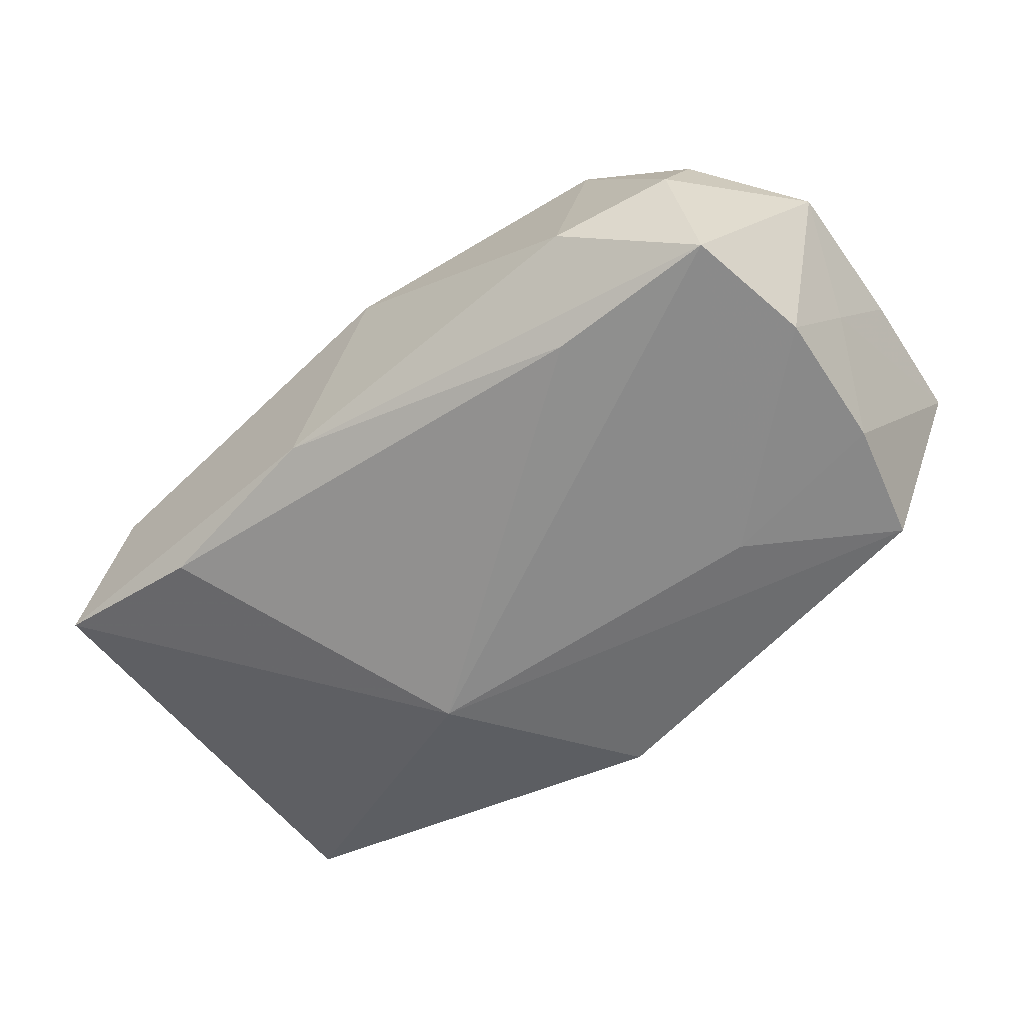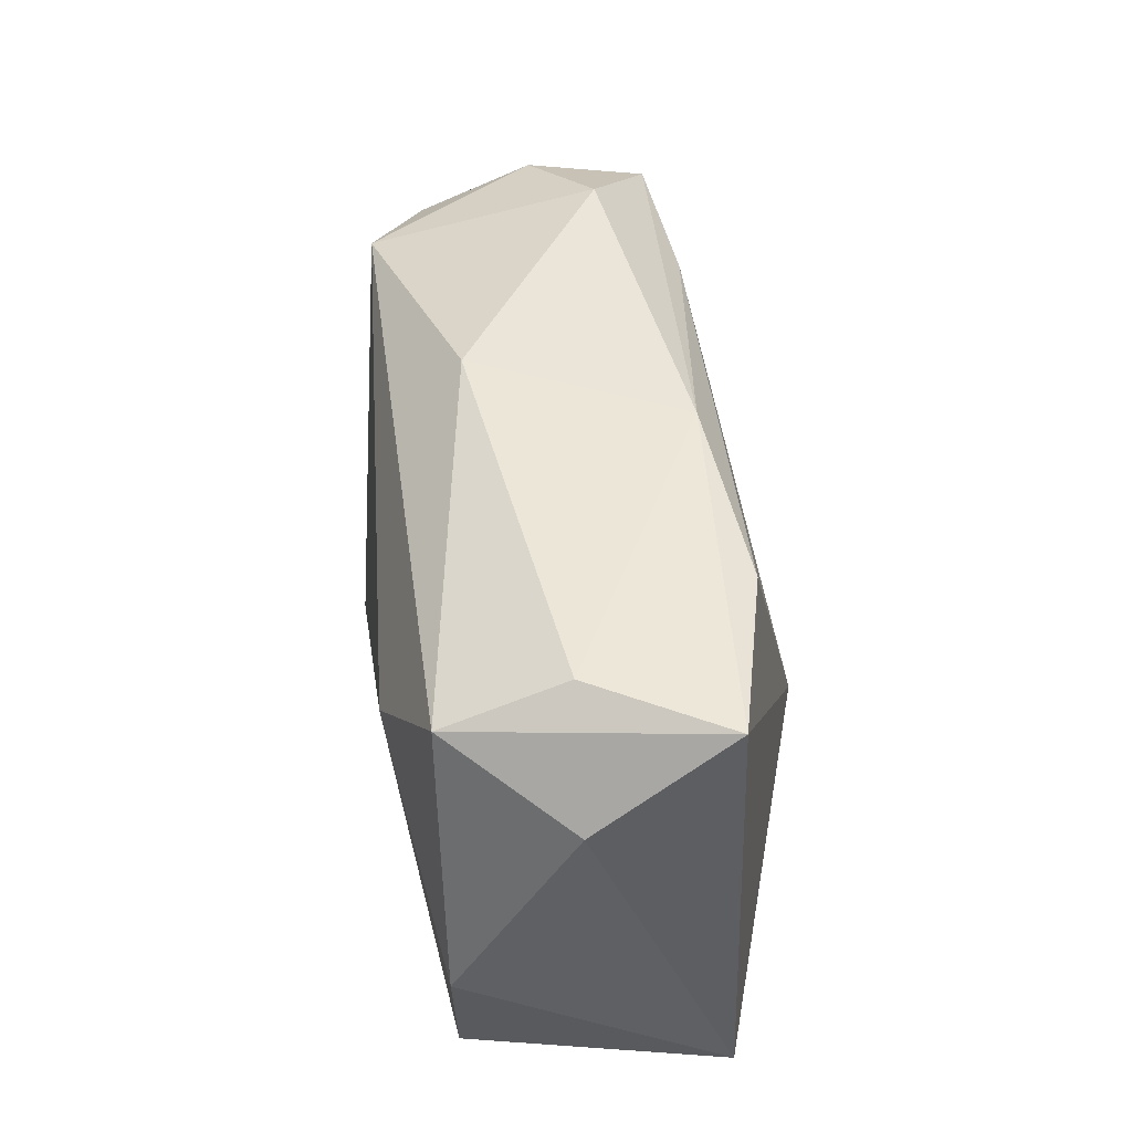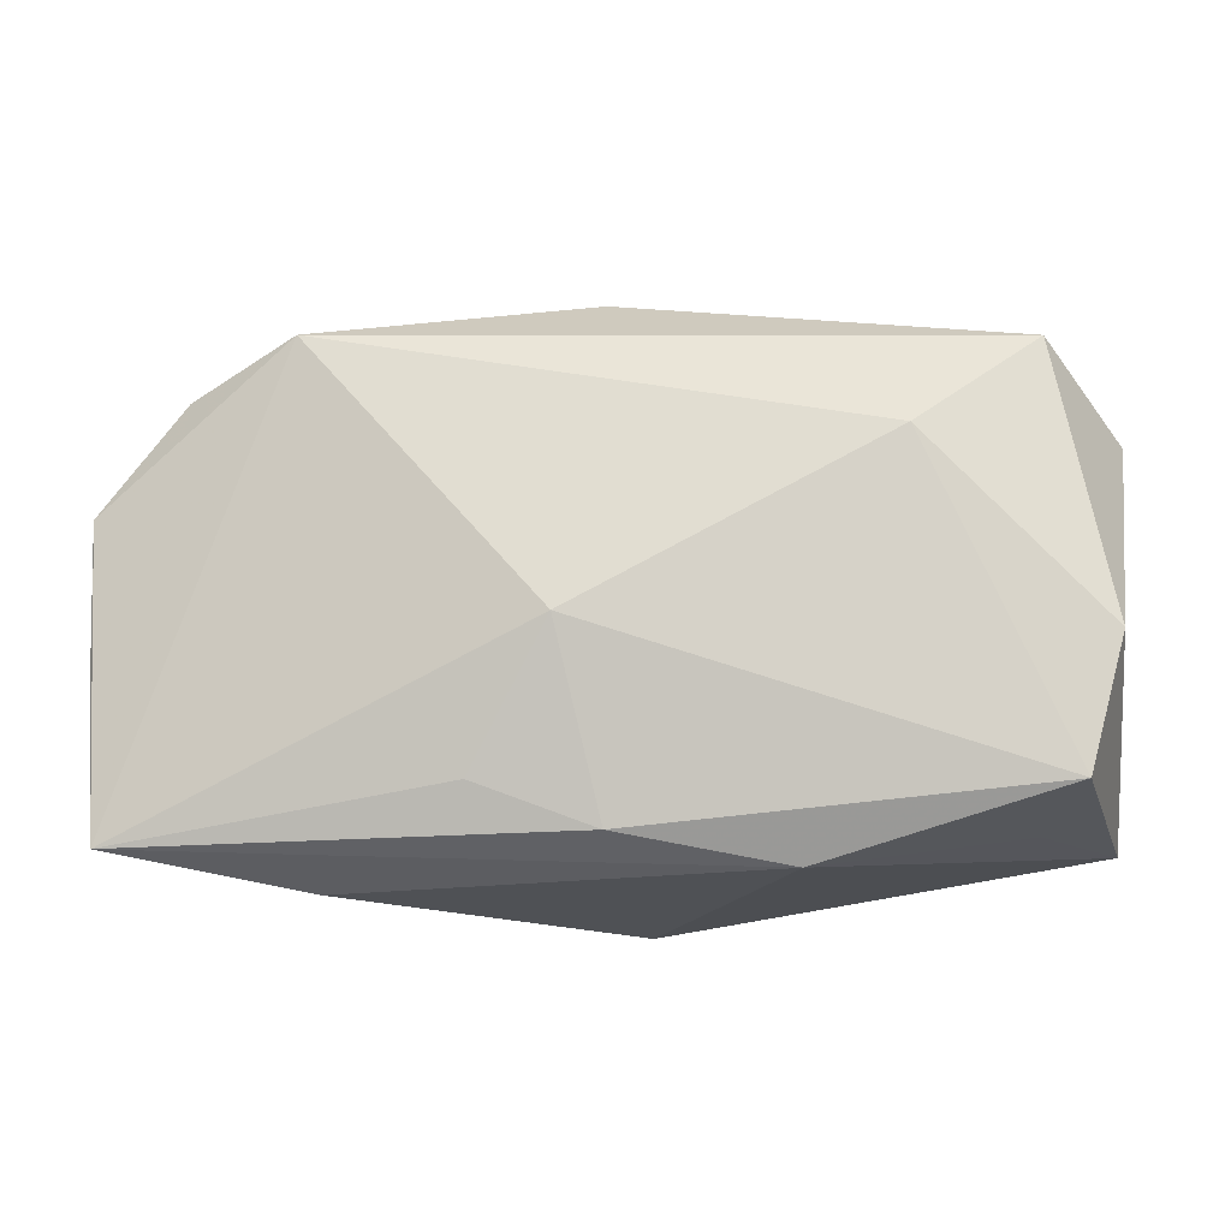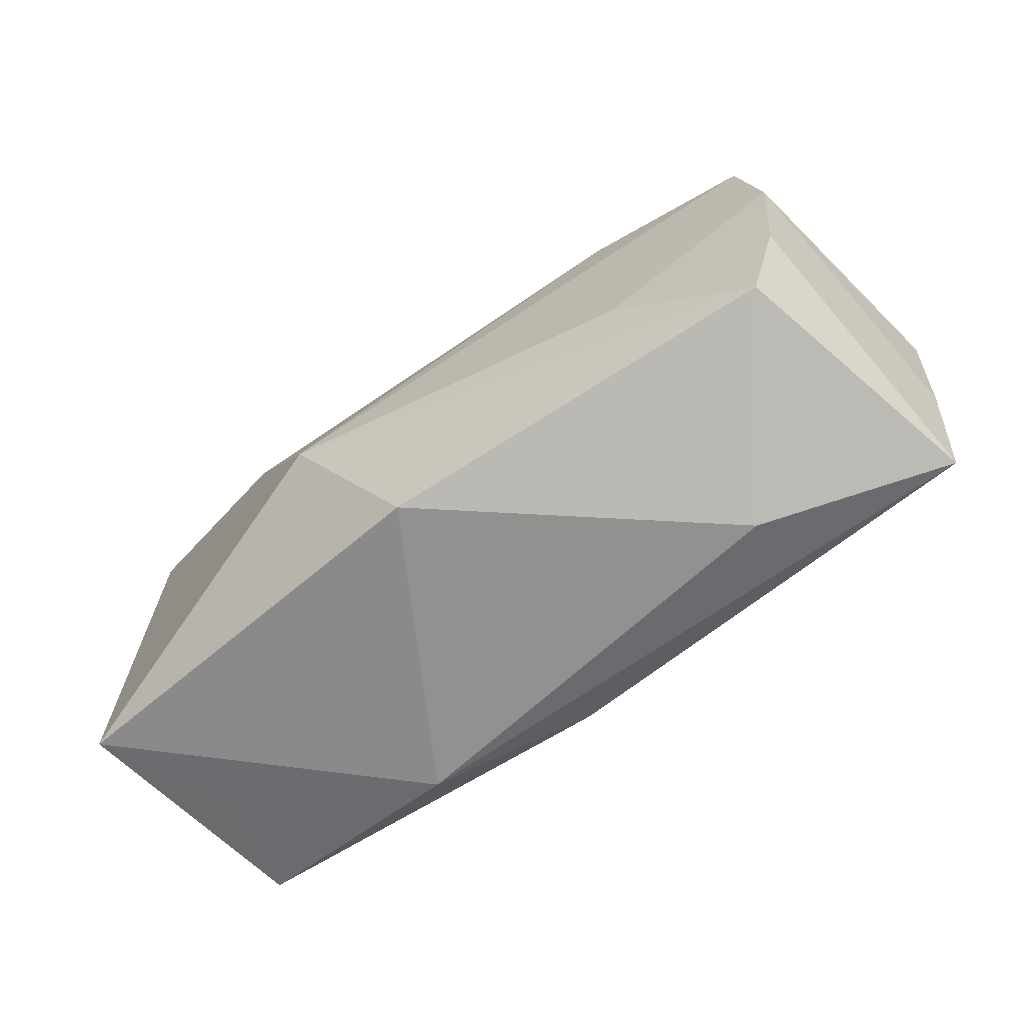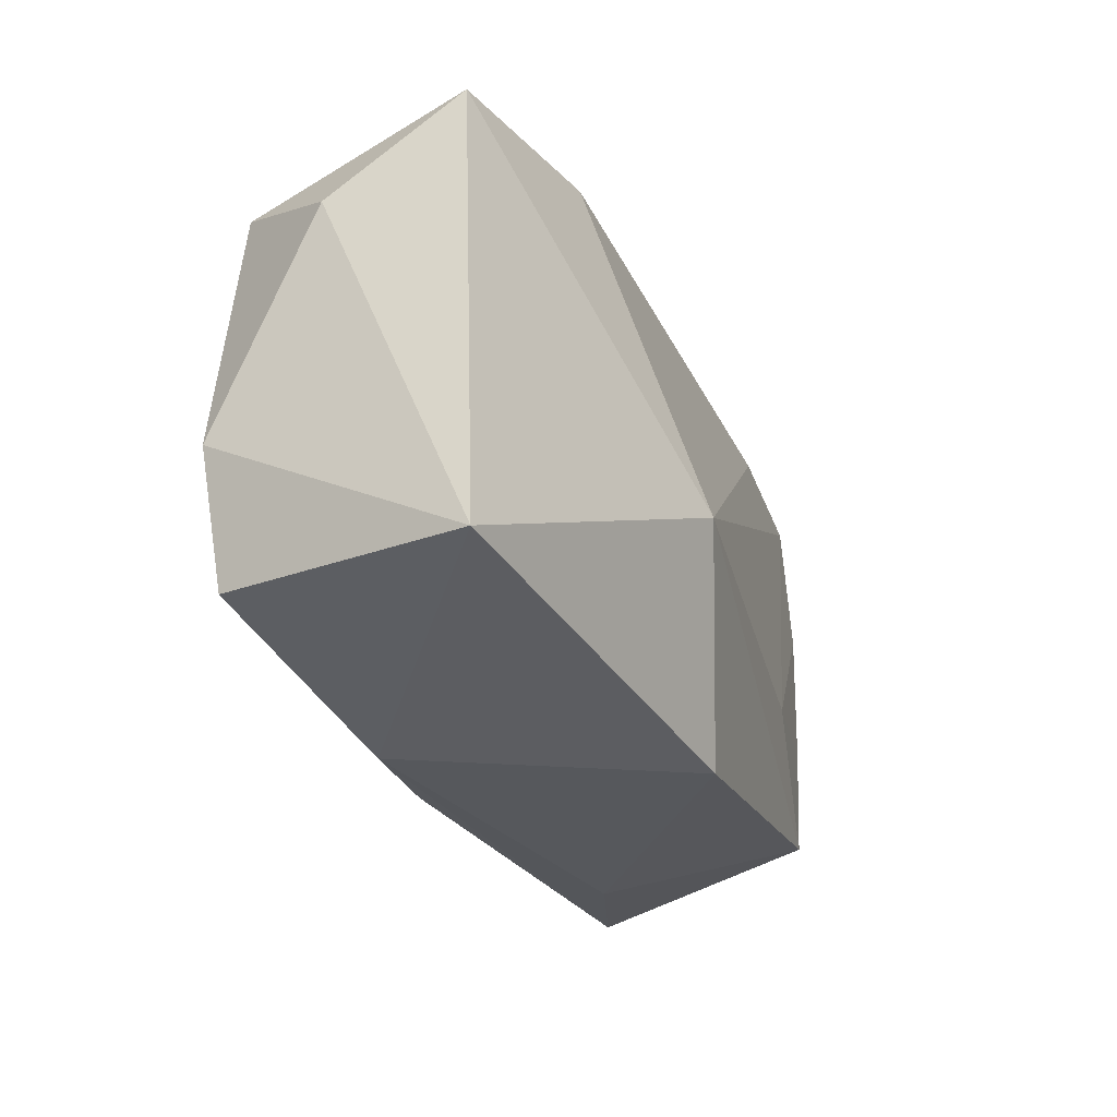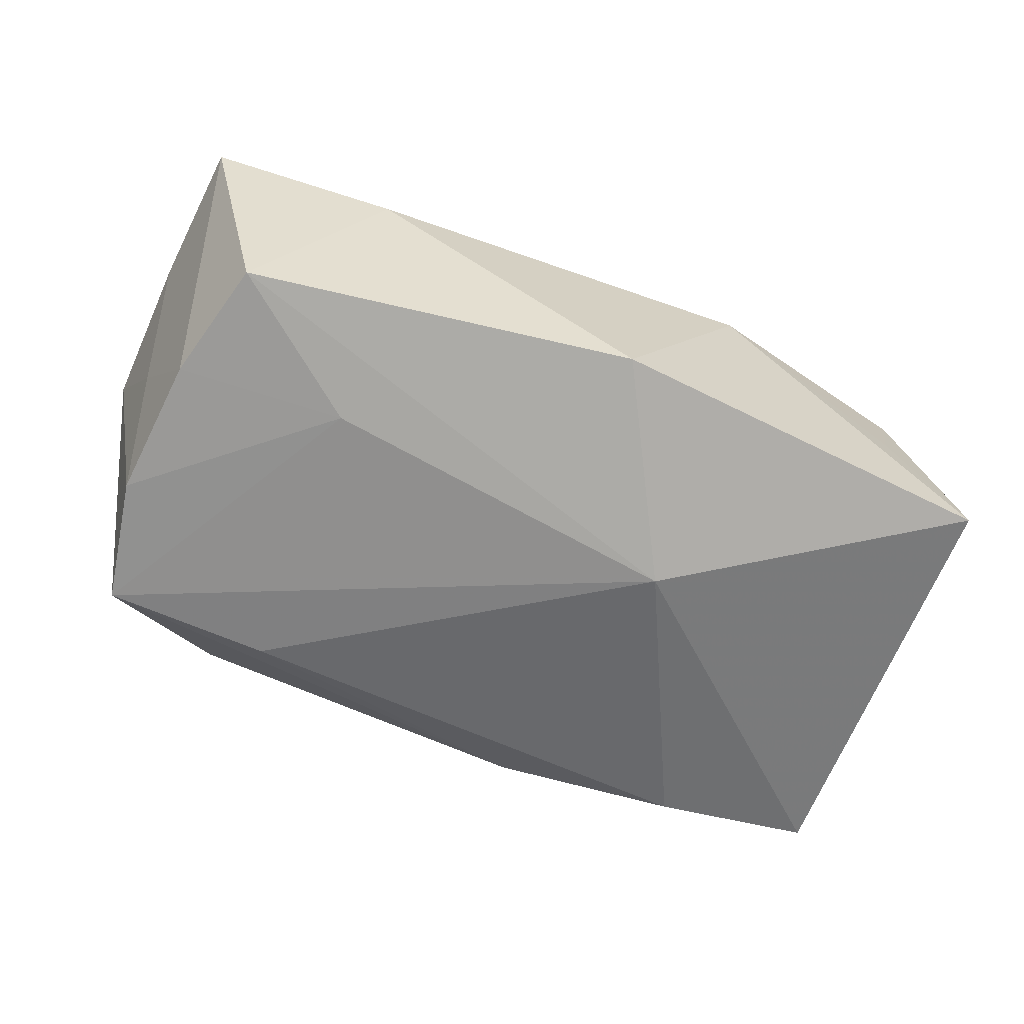
<metadata>
{"format":"obj","ext":"obj","renderer":"f3d","projection":"perspective","resolution":1024,"background":"white","views":[{"elev":-57.5,"azim":-142.1,"up":"+Z"},{"elev":42.7,"azim":82.0,"up":"+Y"},{"elev":-19.5,"azim":4.1,"up":"+Y"},{"elev":-66.1,"azim":-146.9,"up":"+Y"},{"elev":-28.0,"azim":110.1,"up":"+Y"},{"elev":-66.9,"azim":-21.9,"up":"+Z"}]}
</metadata>
<code>
v -0.004436 -0.005247 0.01689
v -0.03365 0.02023 -0.001688
v -0.02472 0.01913 0.01335
v 0.007053 0.02277 -0.009693
v -0.03567 -0.006225 -0.01277
v 0.02193 0.008767 0.01689
v 0.00114 -0.02274 -0.01472
v 0.03114 -0.01899 0.002152
v 0.03822 -0.0181 -0.008599
v -0.03867 -0.0003509 -0.002732
v 0.01328 -0.02274 0.009311
v 0.03916 0.01167 0.003749
v -0.03465 0.01766 -0.01246
v -0.04059 -0.00748 0.007897
v -0.01976 0.01758 -0.01329
v -0.02389 0.02351 -0.006293
v 0.01081 -0.005006 -0.01806
v -0.03411 0.01596 0.00811
v -0.02082 -0.008081 -0.01509
v 0.03379 -0.01745 0.01292
v 0.02325 0.02008 -0.01132
v 0.03685 -0.006423 0.01353
v -0.03301 -0.017 -0.01305
v -0.02298 -0.02274 0.002993
v 0.03224 0.02063 0.00349
v -0.01104 -0.01656 0.01269
v -0.04115 0.006126 0.008392
v -0.03951 -0.02017 0.008275
v -0.03671 0.006353 -0.01271
v 0.03833 0.01988 -0.007561
v 0.03238 0.01699 0.01359
v -0.001078 0.02355 0.007742
v -0.0009858 -0.02034 0.01199
f 3 28 1
f 27 28 3
f 17 30 9
f 19 13 17
f 27 13 29
f 13 19 29
f 32 3 31
f 16 3 32
f 2 13 27
f 2 16 13
f 3 16 2
f 21 30 17
f 1 28 26
f 26 33 1
f 28 33 26
f 20 9 22
f 1 33 20
f 14 28 27
f 23 24 28
f 23 19 17
f 32 31 25
f 25 31 30
f 12 31 22
f 30 31 12
f 22 9 12
f 12 9 30
f 6 3 1
f 6 31 3
f 22 31 6
f 1 20 6
f 6 20 22
f 27 3 18
f 18 2 27
f 3 2 18
f 17 13 15
f 15 21 17
f 9 20 8
f 28 14 10
f 27 29 10
f 10 14 27
f 5 29 19
f 19 23 5
f 5 23 28
f 28 10 5
f 5 10 29
f 24 23 7
f 17 9 7
f 7 23 17
f 21 15 4
f 30 21 4
f 13 16 4
f 4 15 13
f 4 16 32
f 32 25 4
f 4 25 30
f 11 20 33
f 11 8 20
f 24 7 11
f 9 8 11
f 11 7 9
f 11 33 28
f 28 24 11

</code>
